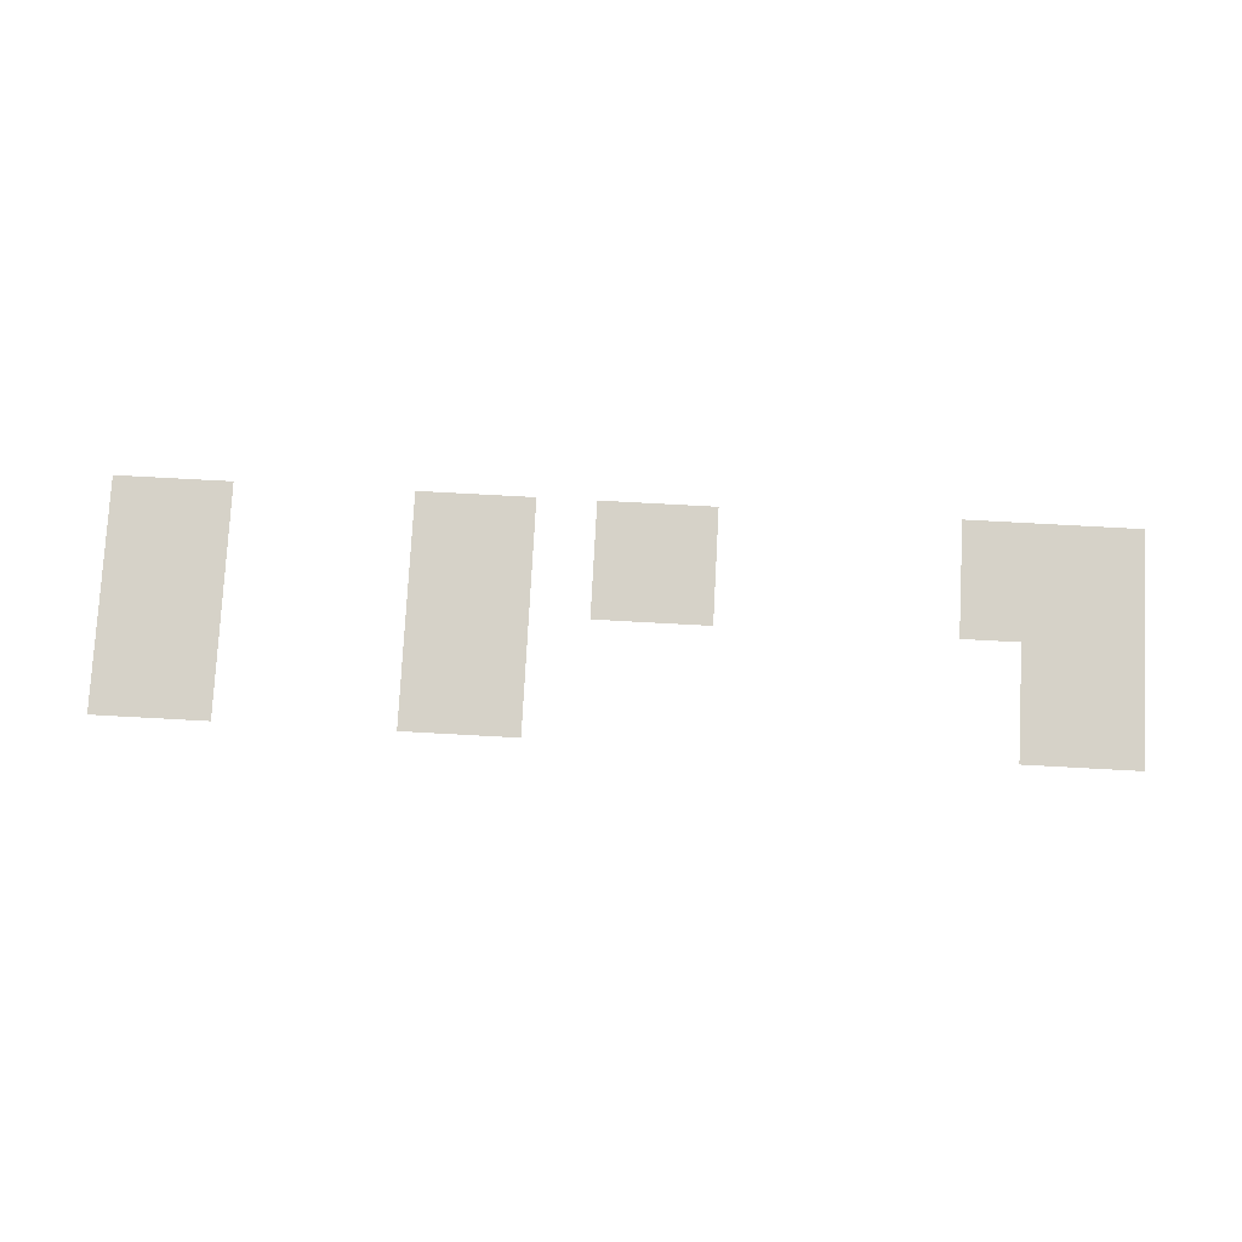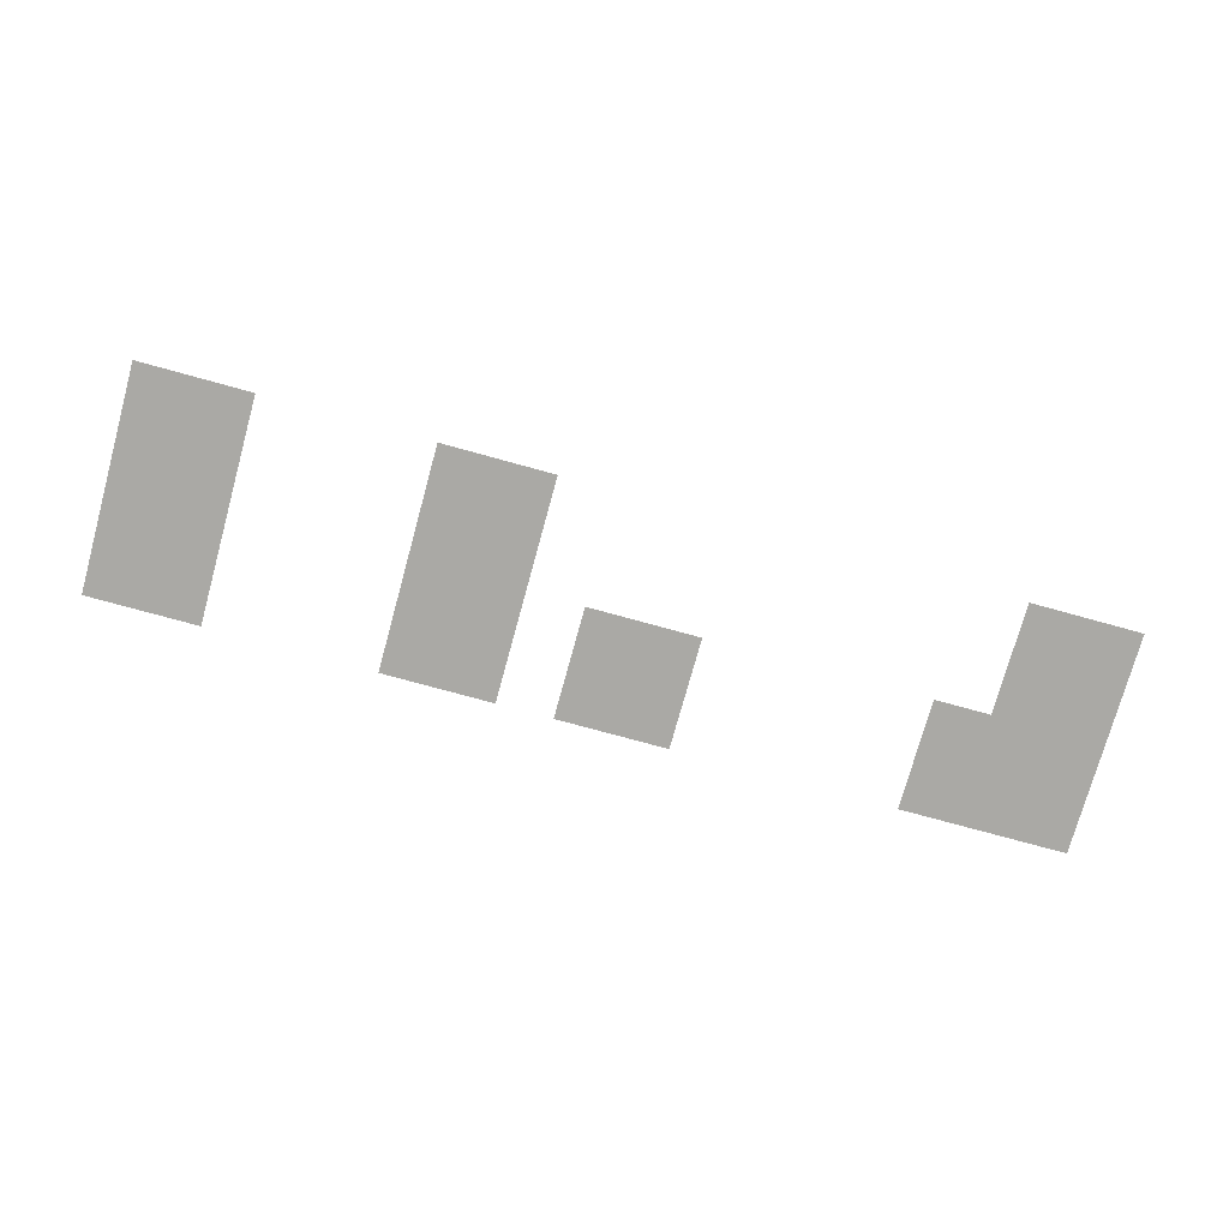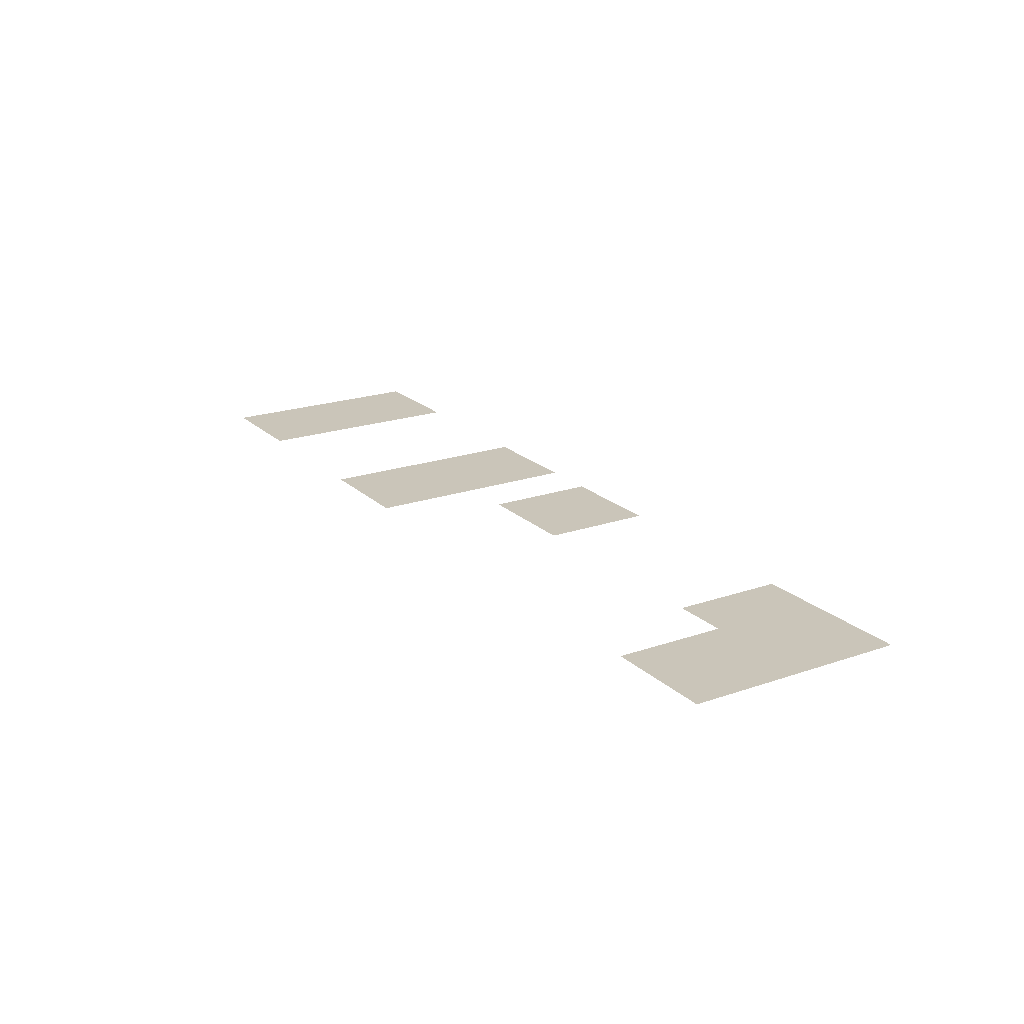
<metadata>
{"format":"obj","ext":"obj","renderer":"f3d","projection":"perspective","resolution":1024,"background":"white","views":[{"elev":78.4,"azim":3.1,"up":"+Z"},{"elev":-75.3,"azim":-15.4,"up":"+Z"},{"elev":20.7,"azim":58.0,"up":"+Z"}]}
</metadata>
<code>
v -288 -320 0
v -304 -320 0
v -304 -304 0
v -288 -304 0
v -304 -320 0
v -320 -320 0
v -320 -304 0
v -304 -304 0
v -320 -320 0
v -336 -320 0
v -336 -304 0
v -320 -304 0
v -400 -320 0
v -416 -320 0
v -416 -304 0
v -400 -304 0
v -416 -320 0
v -432 -320 0
v -432 -304 0
v -416 -304 0
v -448 -320 0
v -464 -320 0
v -464 -304 0
v -448 -304 0
v -464 -320 0
v -480 -320 0
v -480 -304 0
v -464 -304 0
v -528 -320 0
v -544 -320 0
v -544 -304 0
v -528 -304 0
v -544 -320 0
v -560 -320 0
v -560 -304 0
v -544 -304 0
v -288 -336 0
v -304 -336 0
v -304 -320 0
v -288 -320 0
v -304 -336 0
v -320 -336 0
v -320 -320 0
v -304 -320 0
v -320 -336 0
v -336 -336 0
v -336 -320 0
v -320 -320 0
v -400 -336 0
v -416 -336 0
v -416 -320 0
v -400 -320 0
v -416 -336 0
v -432 -336 0
v -432 -320 0
v -416 -320 0
v -448 -336 0
v -464 -336 0
v -464 -320 0
v -448 -320 0
v -464 -336 0
v -480 -336 0
v -480 -320 0
v -464 -320 0
v -528 -336 0
v -544 -336 0
v -544 -320 0
v -528 -320 0
v -544 -336 0
v -560 -336 0
v -560 -320 0
v -544 -320 0
v -288 -352 0
v -304 -352 0
v -304 -336 0
v -288 -336 0
v -304 -352 0
v -320 -352 0
v -320 -336 0
v -304 -336 0
v -448 -352 0
v -464 -352 0
v -464 -336 0
v -448 -336 0
v -464 -352 0
v -480 -352 0
v -480 -336 0
v -464 -336 0
v -528 -352 0
v -544 -352 0
v -544 -336 0
v -528 -336 0
v -544 -352 0
v -560 -352 0
v -560 -336 0
v -544 -336 0
v -288 -368 0
v -304 -368 0
v -304 -352 0
v -288 -352 0
v -304 -368 0
v -320 -368 0
v -320 -352 0
v -304 -352 0
v -448 -368 0
v -464 -368 0
v -464 -352 0
v -448 -352 0
v -464 -368 0
v -480 -368 0
v -480 -352 0
v -464 -352 0
v -528 -368 0
v -544 -368 0
v -544 -352 0
v -528 -352 0
v -544 -368 0
v -560 -368 0
v -560 -352 0
v -544 -352 0
g Station_mesh_0004
f 1 2 3 4
f 5 6 7 8
f 9 10 11 12
f 13 14 15 16
f 17 18 19 20
f 21 22 23 24
f 25 26 27 28
f 29 30 31 32
f 33 34 35 36
f 37 38 39 40
f 41 42 43 44
f 45 46 47 48
f 49 50 51 52
f 53 54 55 56
f 57 58 59 60
f 61 62 63 64
f 65 66 67 68
f 69 70 71 72
f 73 74 75 76
f 77 78 79 80
f 81 82 83 84
f 85 86 87 88
f 89 90 91 92
f 93 94 95 96
f 97 98 99 100
f 101 102 103 104
f 105 106 107 108
f 109 110 111 112
f 113 114 115 116
f 117 118 119 120

</code>
